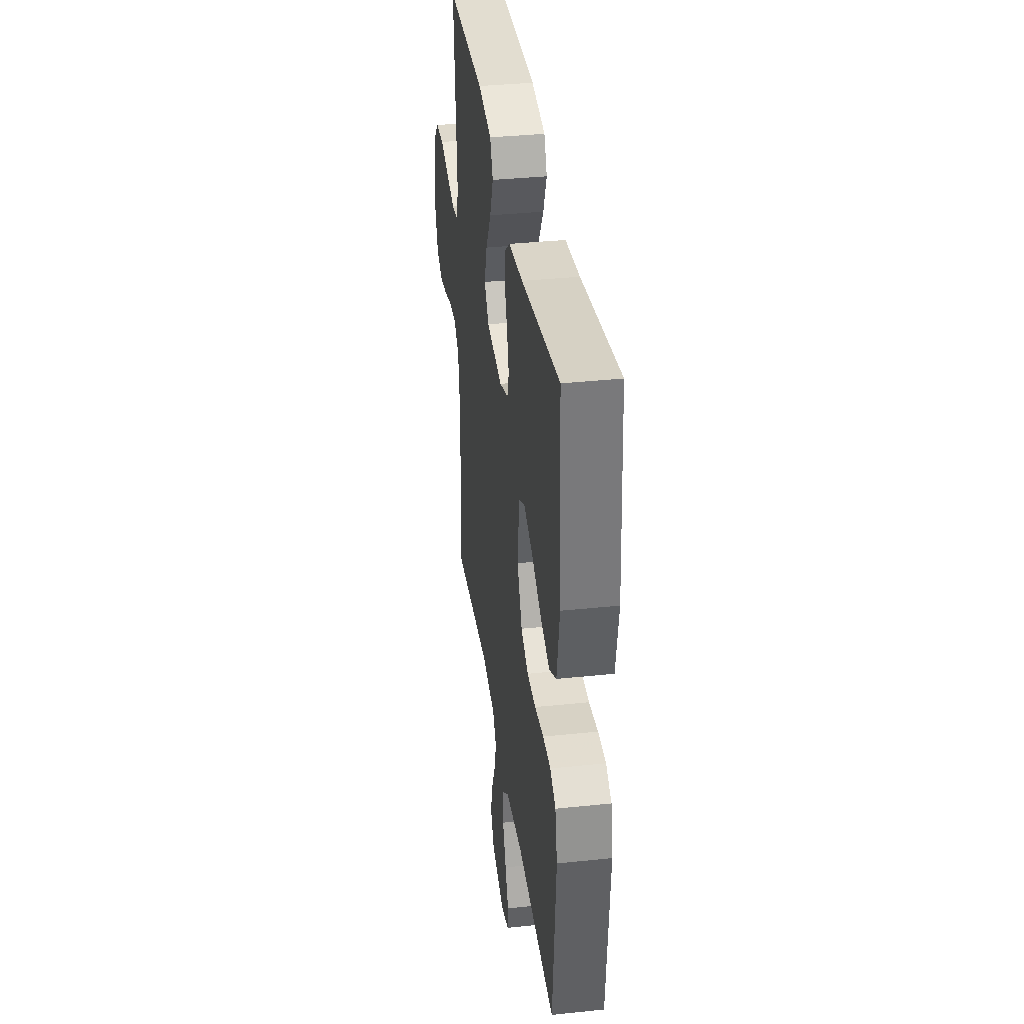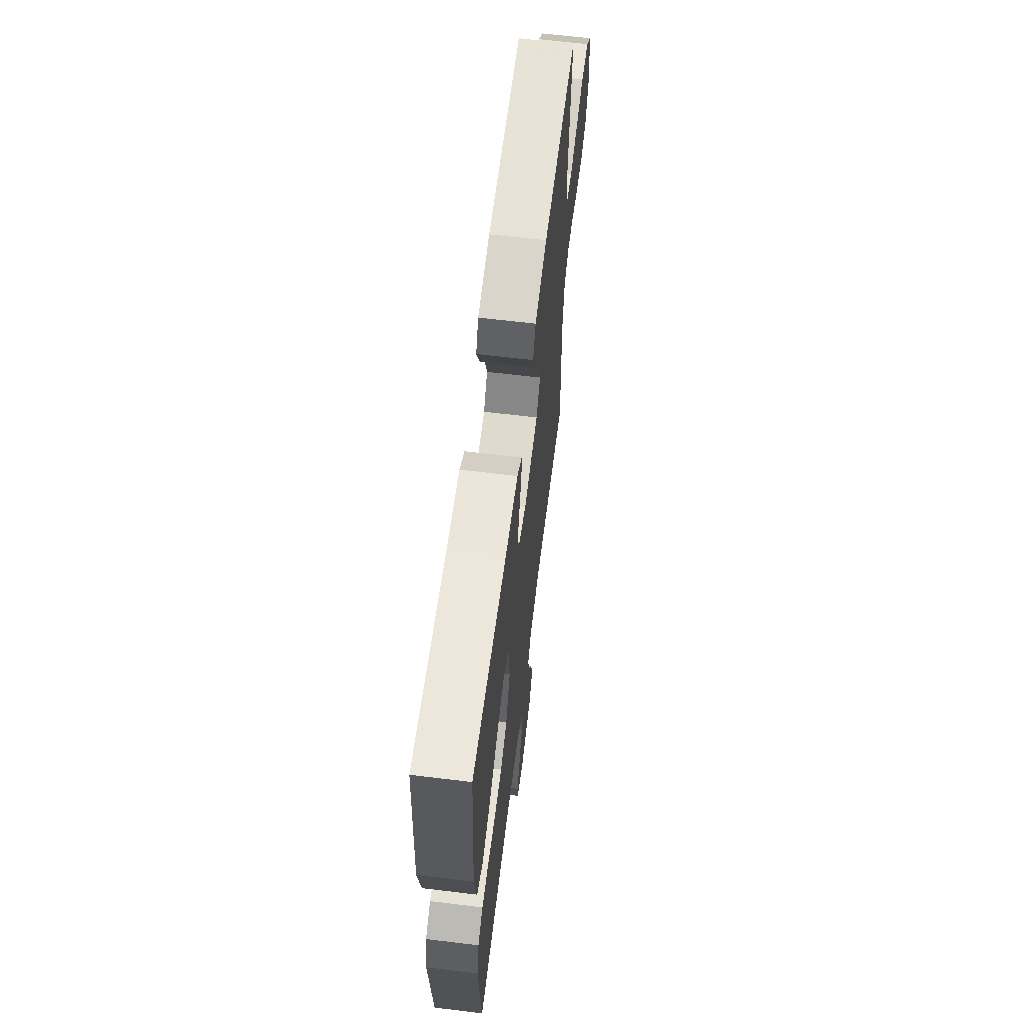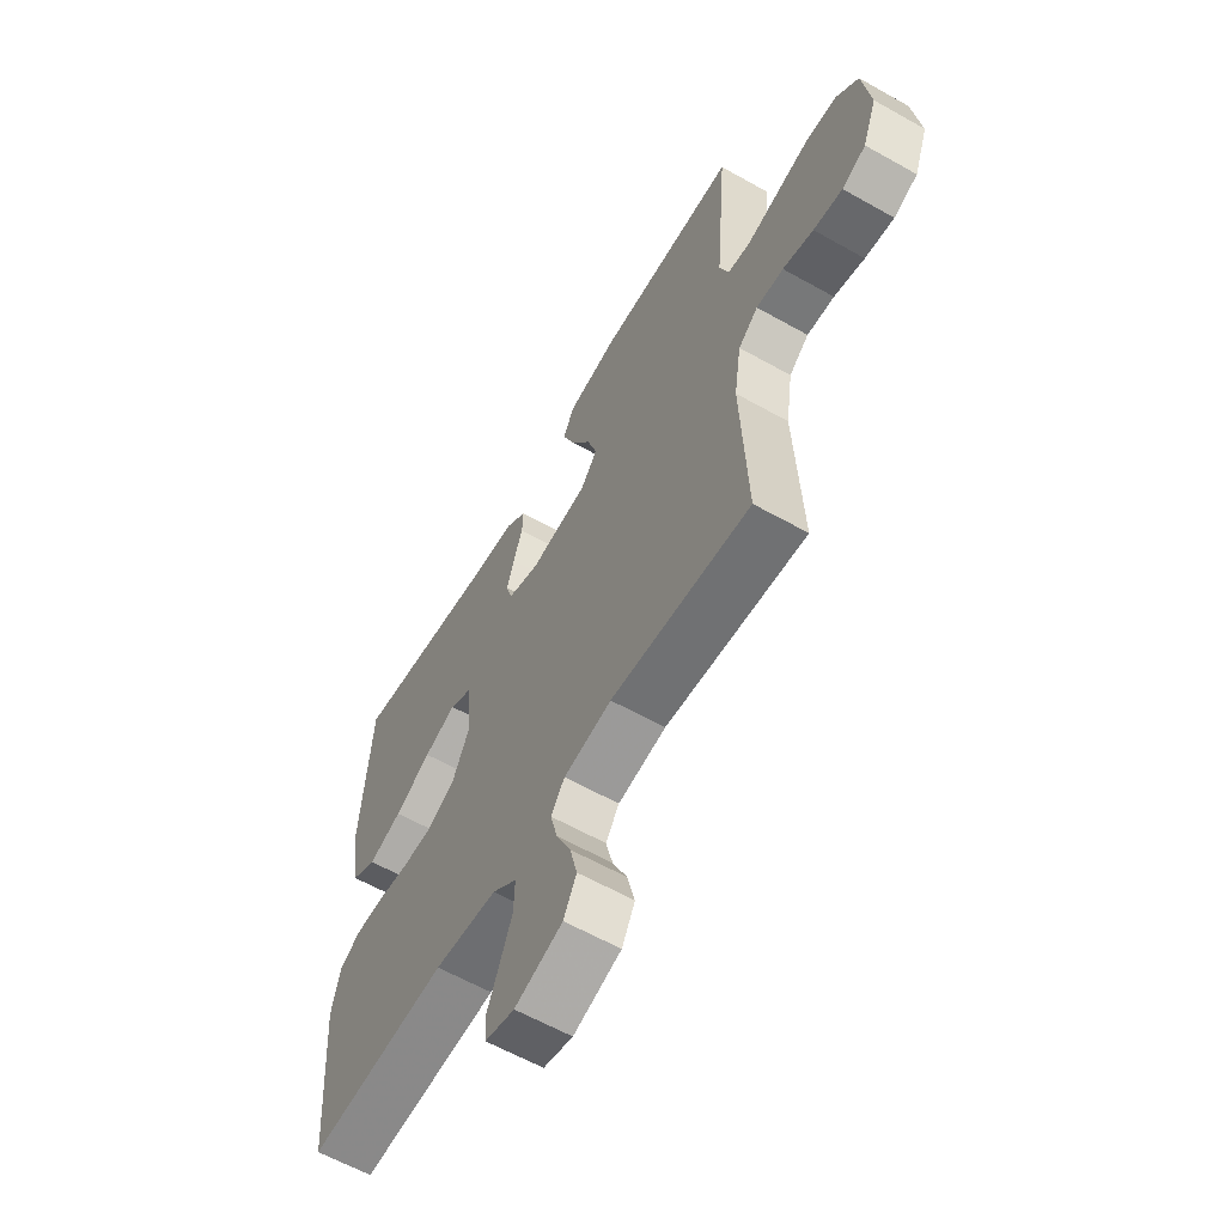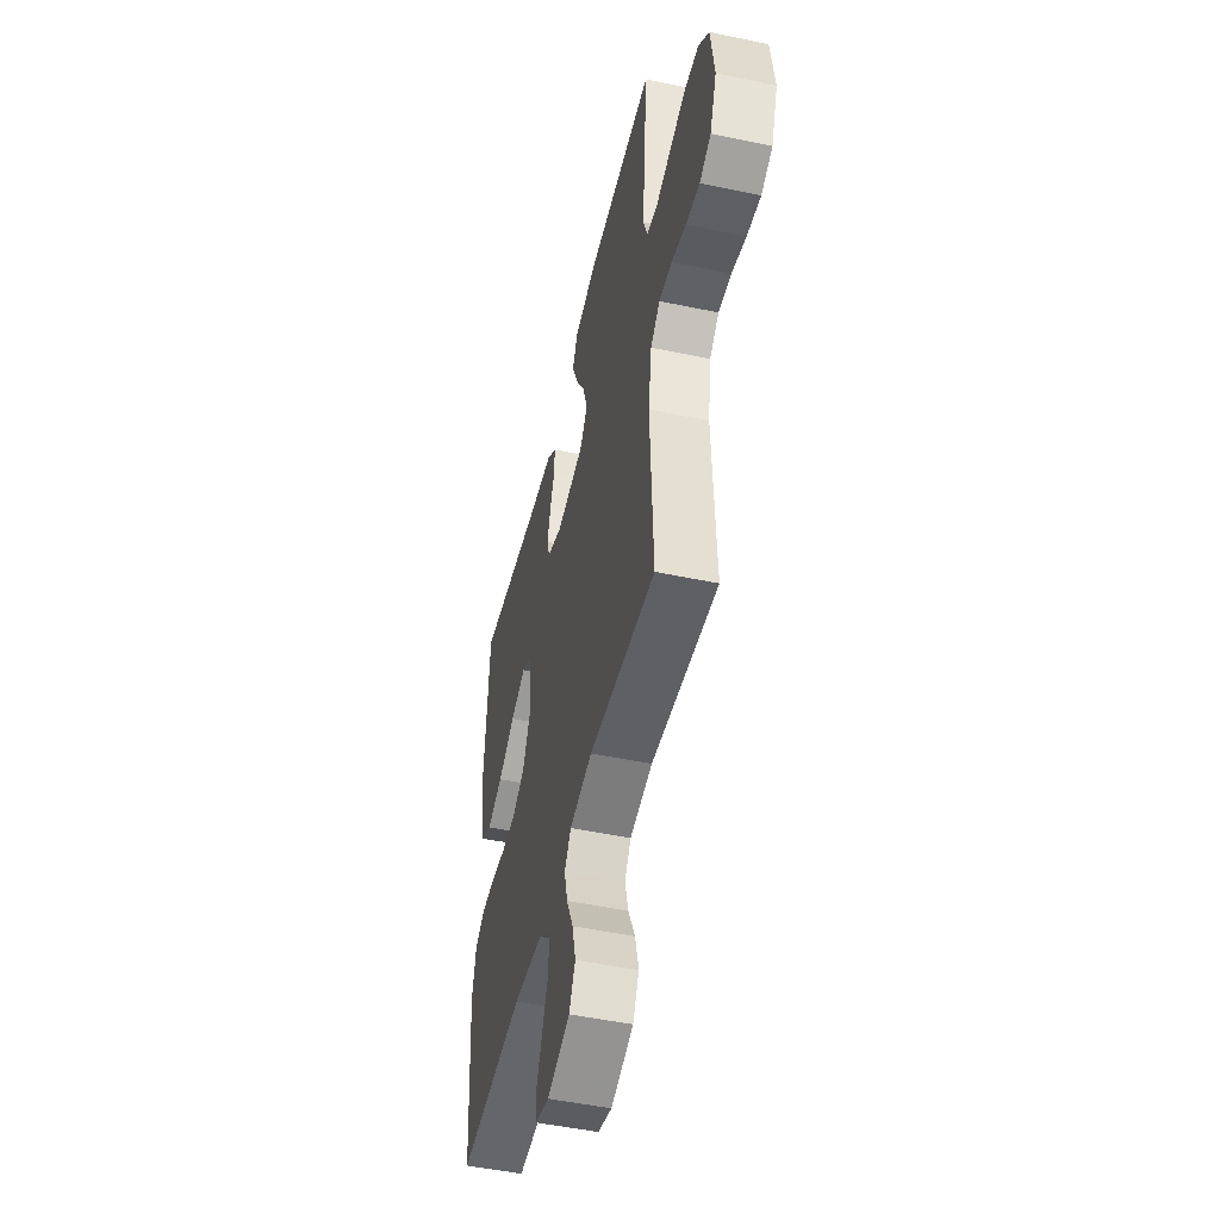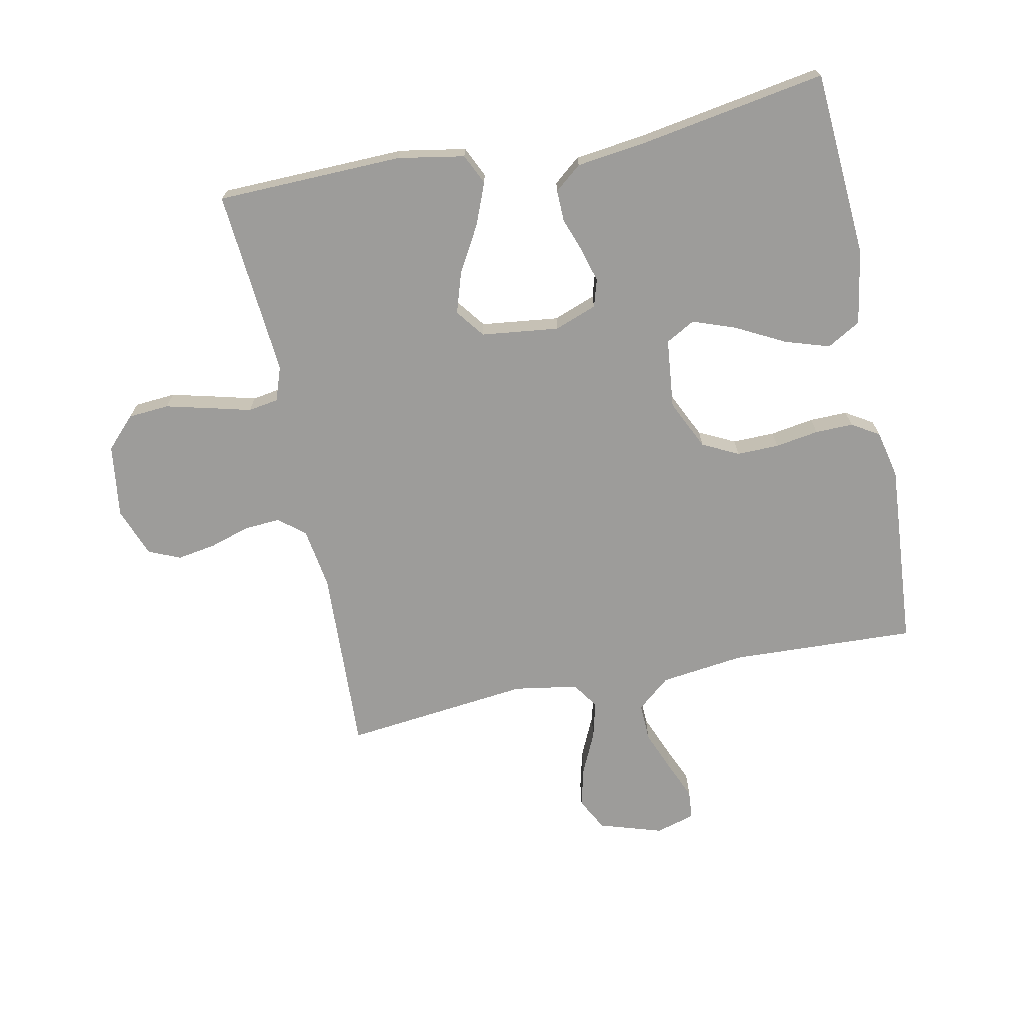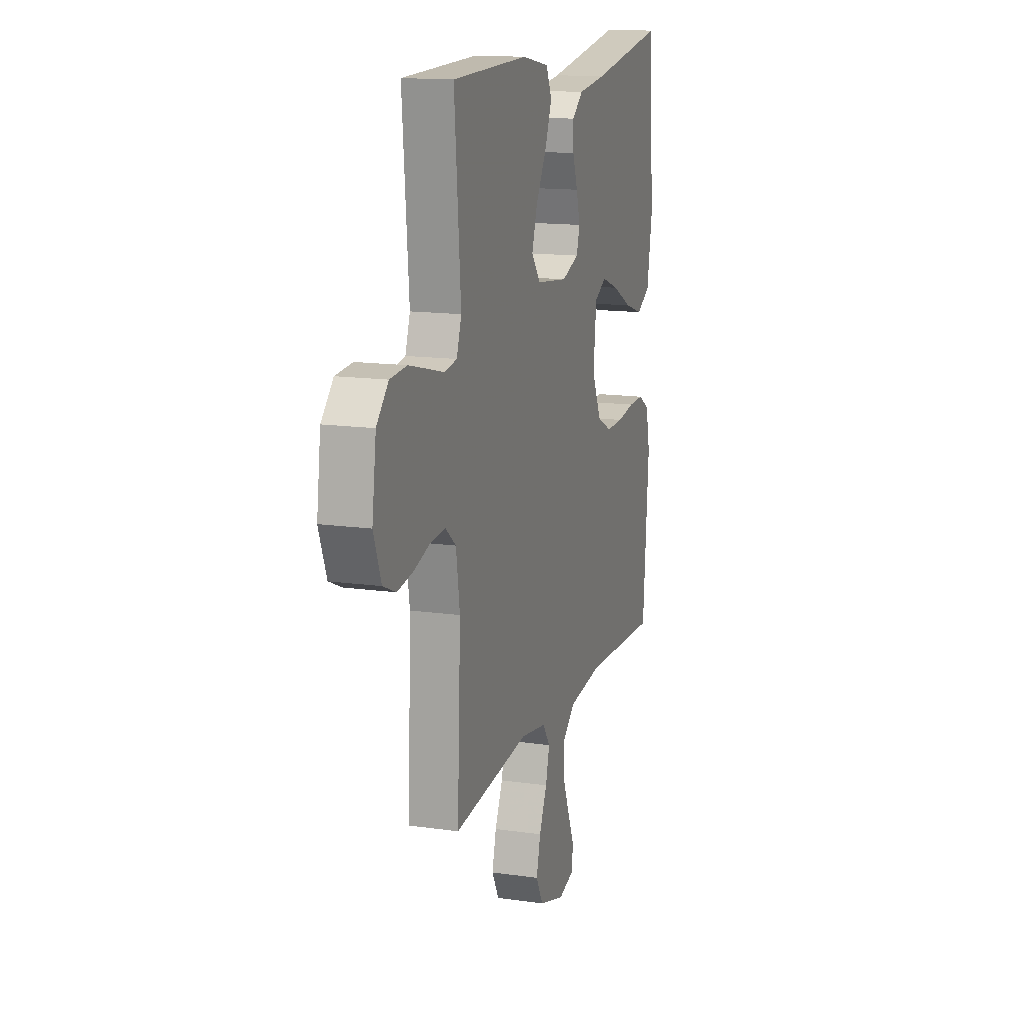
<metadata>
{"format":"obj","ext":"obj","renderer":"f3d","projection":"perspective","resolution":1024,"background":"white","views":[{"elev":36.4,"azim":82.2,"up":"+Z"},{"elev":64.2,"azim":97.0,"up":"+Z"},{"elev":-61.0,"azim":-119.9,"up":"+Z"},{"elev":-49.4,"azim":-103.1,"up":"+Z"},{"elev":-70.3,"azim":11.6,"up":"+Y"},{"elev":14.5,"azim":-72.7,"up":"+Z"}]}
</metadata>
<code>
v 0.5 0.07 -0.5
v 0.2 0.07 -0.487
v 0.065 0.07 -0.504
v 0.012 0.07 -0.548
v 0.014 0.07 -0.609
v 0.041 0.07 -0.676
v 0.067 0.07 -0.737
v 0.063 0.07 -0.783
v 0 0.07 -0.801
v -0.102 0.07 -0.769
v -0.13 0.07 -0.716
v -0.114 0.07 -0.652
v -0.083 0.07 -0.585
v -0.068 0.07 -0.526
v -0.097 0.07 -0.484
v -0.2 0.07 -0.467
v -0.5 0.07 -0.5
v -0.487 0.07 -0.2
v -0.502 0.07 -0.101
v -0.544 0.07 -0.067
v -0.602 0.07 -0.071
v -0.667 0.07 -0.091
v -0.729 0.07 -0.101
v -0.78 0.07 -0.079
v -0.81 0.07 0
v -0.794 0.07 0.118
v -0.747 0.07 0.167
v -0.681 0.07 0.172
v -0.609 0.07 0.154
v -0.543 0.07 0.137
v -0.494 0.07 0.145
v -0.475 0.07 0.2
v -0.5 0.07 0.5
v -0.2 0.07 0.507
v -0.093 0.07 0.488
v -0.07 0.07 0.439
v -0.097 0.07 0.372
v -0.139 0.07 0.299
v -0.16 0.07 0.233
v -0.125 0.07 0.187
v 0 0.07 0.172
v 0.068 0.07 0.197
v 0.081 0.07 0.241
v 0.066 0.07 0.295
v 0.046 0.07 0.351
v 0.045 0.07 0.401
v 0.088 0.07 0.436
v 0.2 0.07 0.45
v 0.5 0.07 0.5
v 0.52 0.07 0.2
v 0.499 0.07 0.08
v 0.445 0.07 0.049
v 0.373 0.07 0.072
v 0.295 0.07 0.113
v 0.226 0.07 0.138
v 0.179 0.07 0.112
v 0.167 0.07 0
v 0.205 0.07 -0.08
v 0.263 0.07 -0.109
v 0.331 0.07 -0.108
v 0.401 0.07 -0.097
v 0.462 0.07 -0.096
v 0.506 0.07 -0.123
v 0.523 0.07 -0.2
v 0.5 0 -0.5
v 0.2 0 -0.487
v 0.065 0 -0.504
v 0.012 0 -0.548
v 0.014 0 -0.609
v 0.041 0 -0.676
v 0.067 0 -0.737
v 0.063 0 -0.783
v 0 0 -0.801
v -0.102 0 -0.769
v -0.13 0 -0.716
v -0.114 0 -0.652
v -0.083 0 -0.585
v -0.068 0 -0.526
v -0.097 0 -0.484
v -0.2 0 -0.467
v -0.5 0 -0.5
v -0.487 0 -0.2
v -0.502 0 -0.101
v -0.544 0 -0.067
v -0.602 0 -0.071
v -0.667 0 -0.091
v -0.729 0 -0.101
v -0.78 0 -0.079
v -0.81 0 0
v -0.794 0 0.118
v -0.747 0 0.167
v -0.681 0 0.172
v -0.609 0 0.154
v -0.543 0 0.137
v -0.494 0 0.145
v -0.475 0 0.2
v -0.5 0 0.5
v -0.2 0 0.507
v -0.093 0 0.488
v -0.07 0 0.439
v -0.097 0 0.372
v -0.139 0 0.299
v -0.16 0 0.233
v -0.125 0 0.187
v 0 0 0.172
v 0.068 0 0.197
v 0.081 0 0.241
v 0.066 0 0.295
v 0.046 0 0.351
v 0.045 0 0.401
v 0.088 0 0.436
v 0.2 0 0.45
v 0.5 0 0.5
v 0.52 0 0.2
v 0.499 0 0.08
v 0.445 0 0.049
v 0.373 0 0.072
v 0.295 0 0.113
v 0.226 0 0.138
v 0.179 0 0.112
v 0.167 0 0
v 0.205 0 -0.08
v 0.263 0 -0.109
v 0.331 0 -0.108
v 0.401 0 -0.097
v 0.462 0 -0.096
v 0.506 0 -0.123
v 0.523 0 -0.2
f 64 1 2
f 63 64 2
f 62 63 2
f 61 62 2
f 60 61 2
f 59 60 2 3
f 58 59 3 4
f 57 58 4
f 56 57 4
f 52 53 54
f 51 52 54
f 50 51 54
f 49 50 54
f 48 49 54
f 48 54 55
f 47 48 55
f 46 47 55
f 45 46 55
f 44 45 55
f 43 44 55 56
f 36 37 38
f 35 36 38
f 34 35 38
f 33 34 38
f 32 33 38
f 31 32 38 39
f 28 29 30
f 27 28 30
f 26 27 30
f 25 26 30
f 24 25 30
f 23 24 30
f 22 23 30
f 21 22 30
f 20 21 30 31
f 31 39 40
f 20 31 40
f 19 20 40
f 16 17 18
f 19 40 41
f 18 19 41
f 16 18 41
f 15 16 41
f 11 12 13
f 10 11 13
f 9 10 13
f 8 9 13
f 7 8 13
f 6 7 13
f 5 6 13 14
f 42 43 56 4
f 15 41 42 4
f 4 5 14 15
f 66 65 128
f 66 128 127
f 66 127 126
f 66 126 125
f 66 125 124
f 67 66 124 123
f 68 67 123 122
f 68 122 121
f 68 121 120
f 118 117 116
f 118 116 115
f 118 115 114
f 118 114 113
f 118 113 112
f 119 118 112
f 119 112 111
f 119 111 110
f 119 110 109
f 119 109 108
f 120 119 108 107
f 102 101 100
f 102 100 99
f 102 99 98
f 102 98 97
f 102 97 96
f 103 102 96 95
f 94 93 92
f 94 92 91
f 94 91 90
f 94 90 89
f 94 89 88
f 94 88 87
f 94 87 86
f 94 86 85
f 95 94 85 84
f 104 103 95
f 104 95 84
f 104 84 83
f 82 81 80
f 105 104 83
f 105 83 82
f 105 82 80
f 105 80 79
f 77 76 75
f 77 75 74
f 77 74 73
f 77 73 72
f 77 72 71
f 77 71 70
f 78 77 70 69
f 68 120 107 106
f 68 106 105 79
f 79 78 69 68
f 1 65 66 2
f 2 66 67 3
f 3 67 68 4
f 4 68 69 5
f 5 69 70 6
f 6 70 71 7
f 7 71 72 8
f 8 72 73 9
f 9 73 74 10
f 10 74 75 11
f 11 75 76 12
f 12 76 77 13
f 13 77 78 14
f 14 78 79 15
f 15 79 80 16
f 16 80 81 17
f 17 81 82 18
f 18 82 83 19
f 19 83 84 20
f 20 84 85 21
f 21 85 86 22
f 22 86 87 23
f 23 87 88 24
f 24 88 89 25
f 25 89 90 26
f 26 90 91 27
f 27 91 92 28
f 28 92 93 29
f 29 93 94 30
f 30 94 95 31
f 31 95 96 32
f 32 96 97 33
f 33 97 98 34
f 34 98 99 35
f 35 99 100 36
f 36 100 101 37
f 37 101 102 38
f 38 102 103 39
f 39 103 104 40
f 40 104 105 41
f 41 105 106 42
f 42 106 107 43
f 43 107 108 44
f 44 108 109 45
f 45 109 110 46
f 46 110 111 47
f 47 111 112 48
f 48 112 113 49
f 49 113 114 50
f 50 114 115 51
f 51 115 116 52
f 52 116 117 53
f 53 117 118 54
f 54 118 119 55
f 55 119 120 56
f 56 120 121 57
f 57 121 122 58
f 58 122 123 59
f 59 123 124 60
f 60 124 125 61
f 61 125 126 62
f 62 126 127 63
f 63 127 128 64
f 64 128 65 1

</code>
